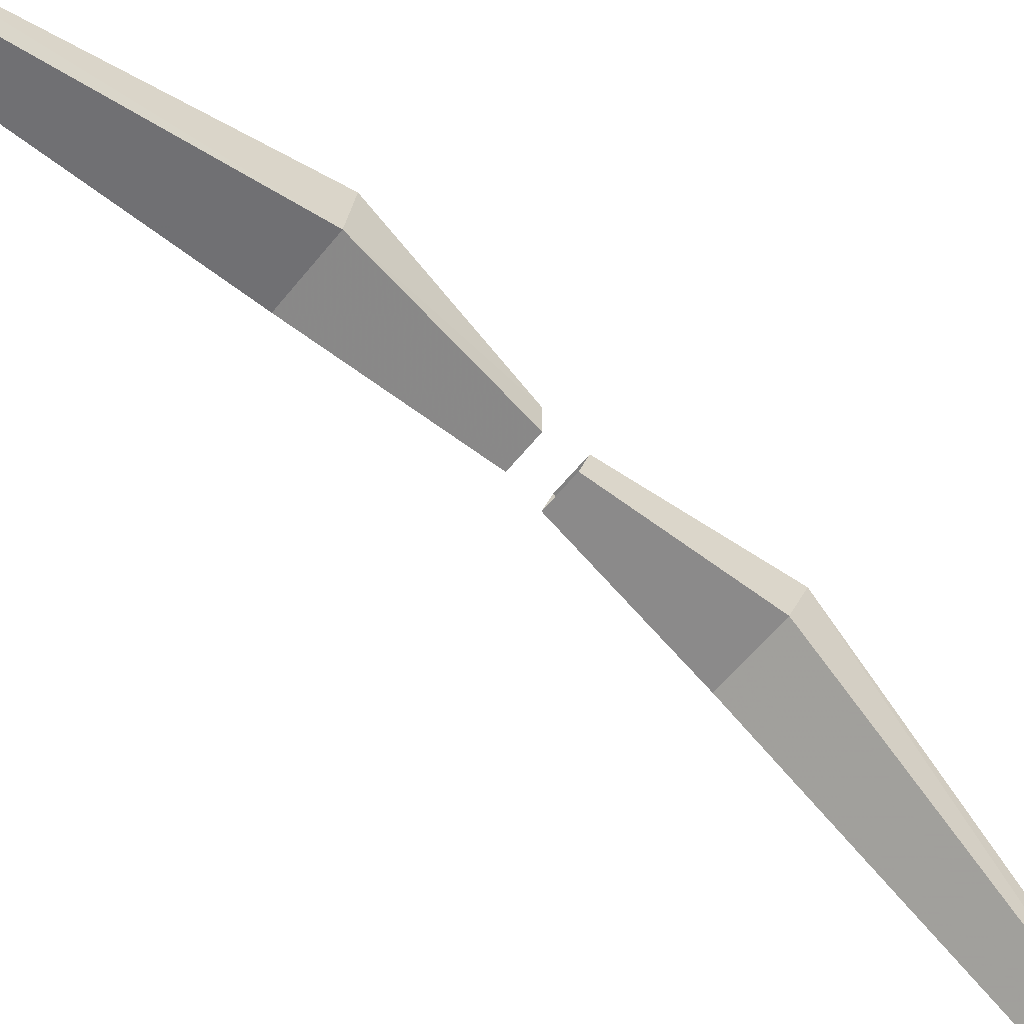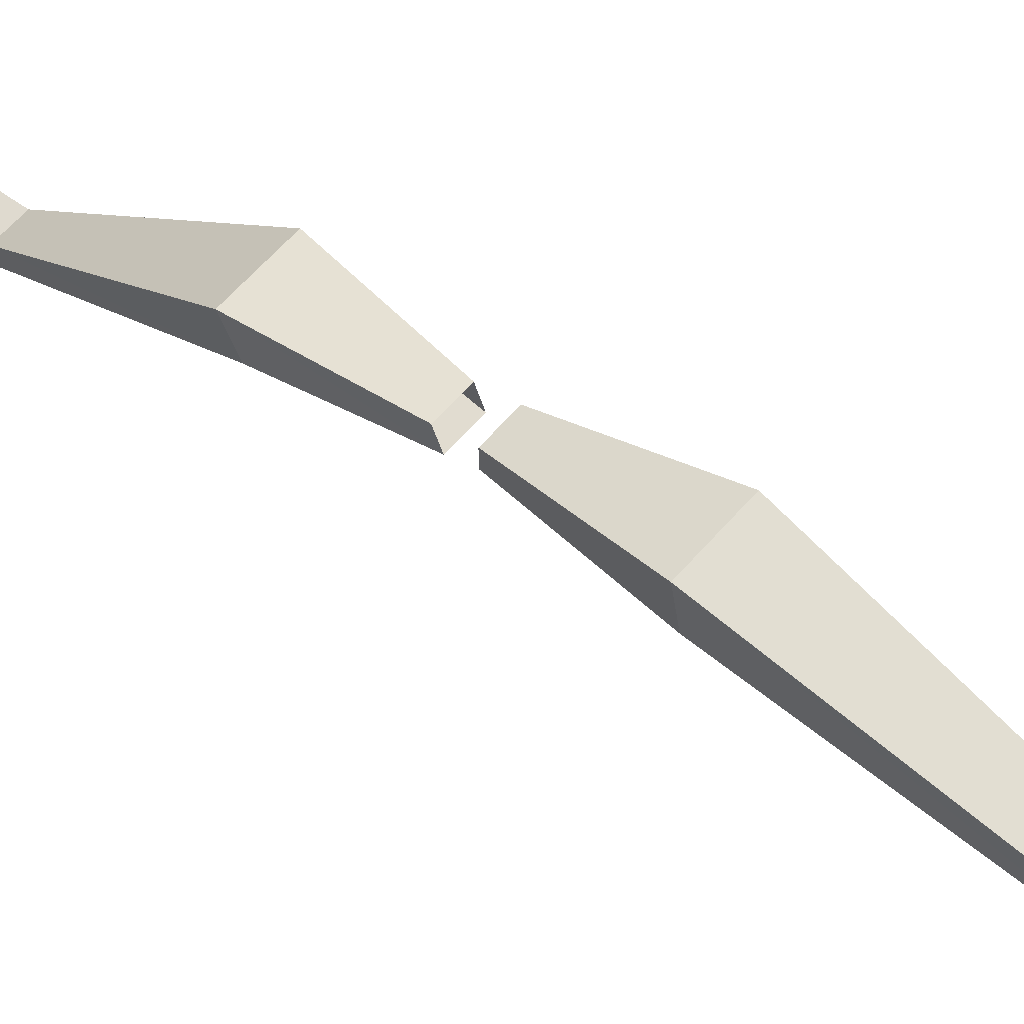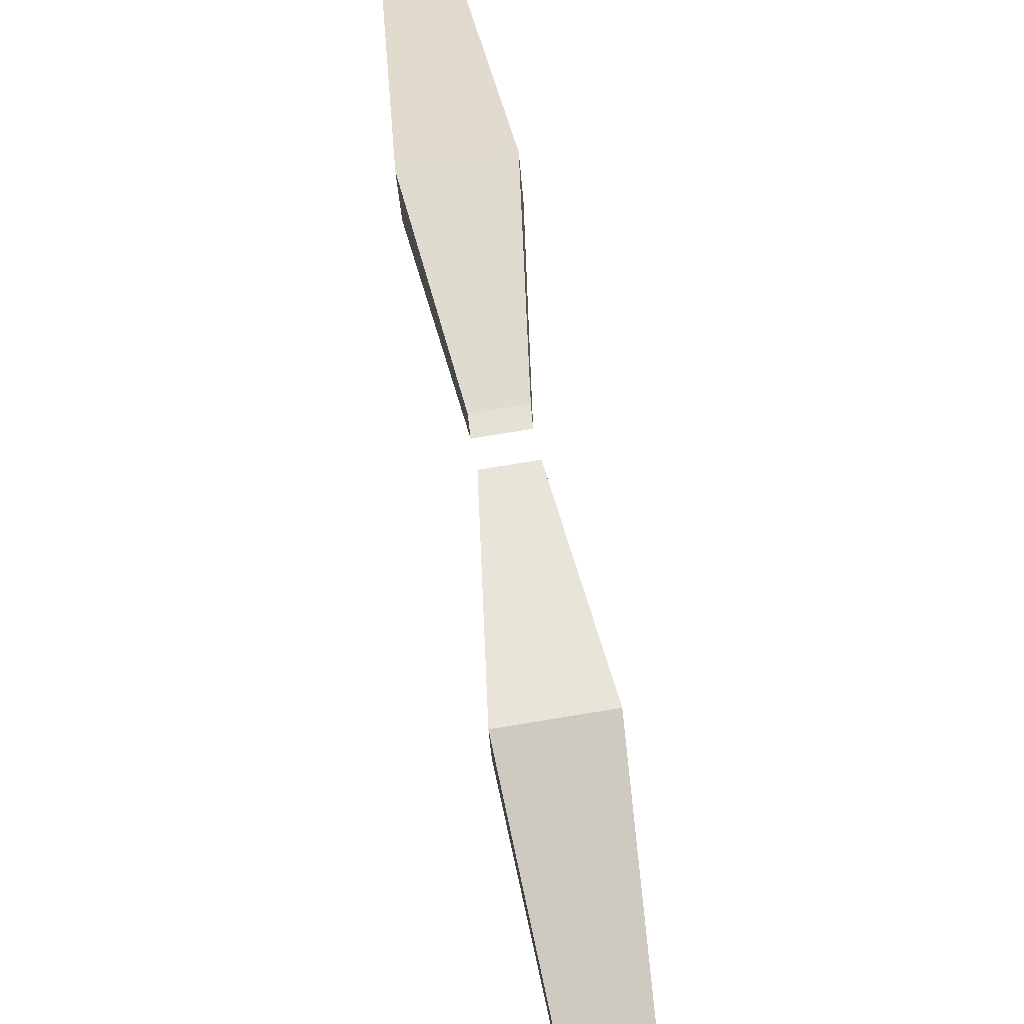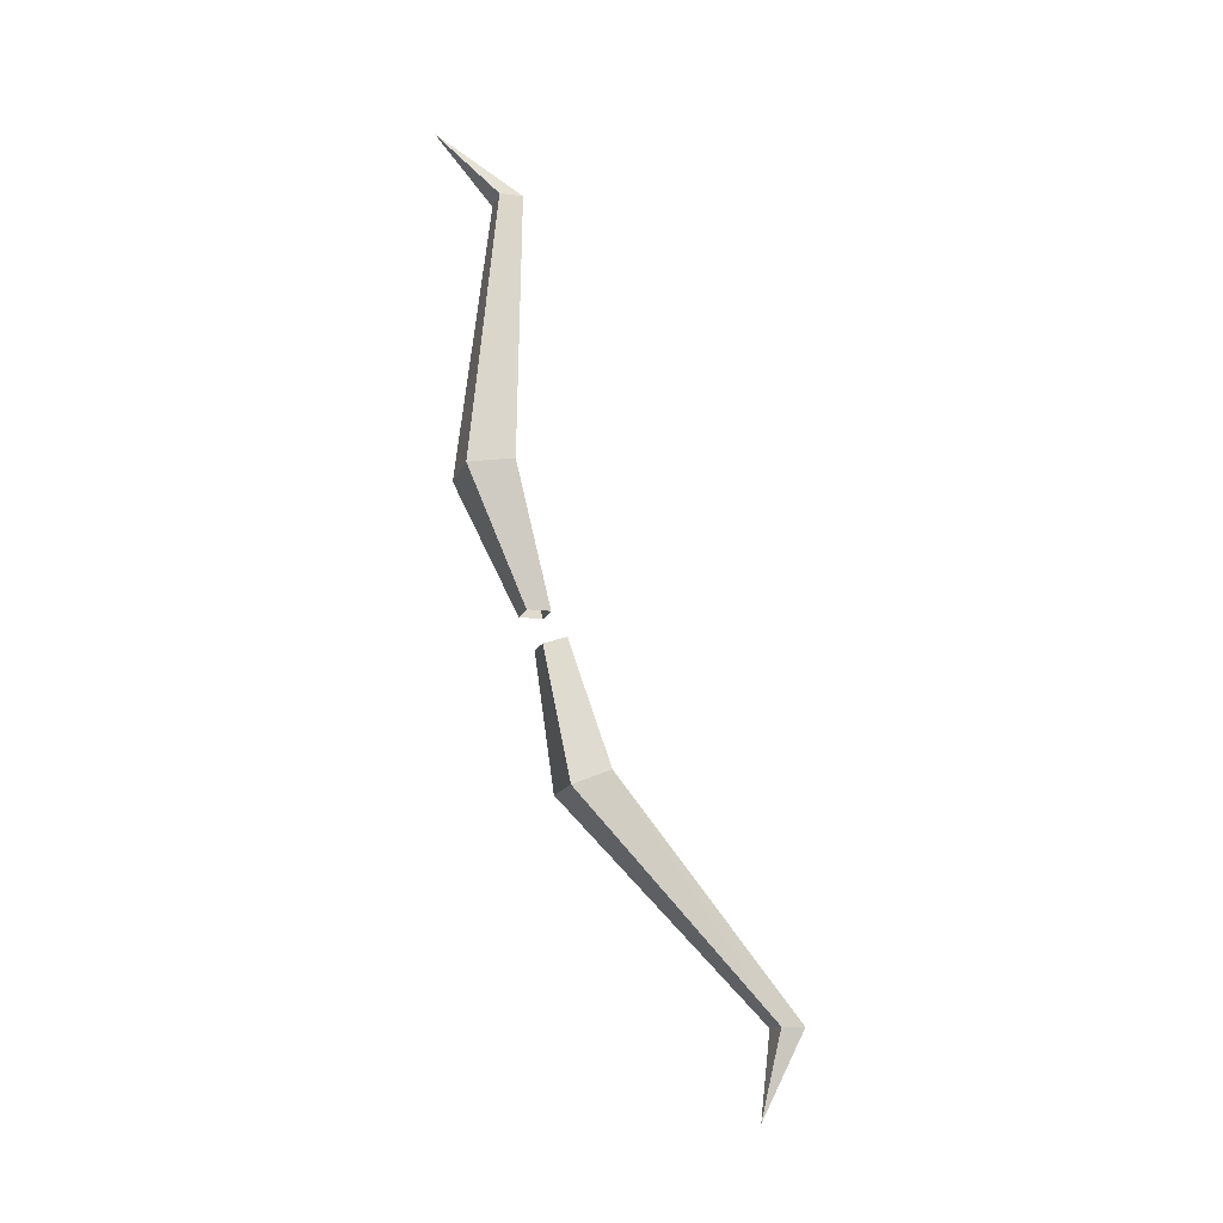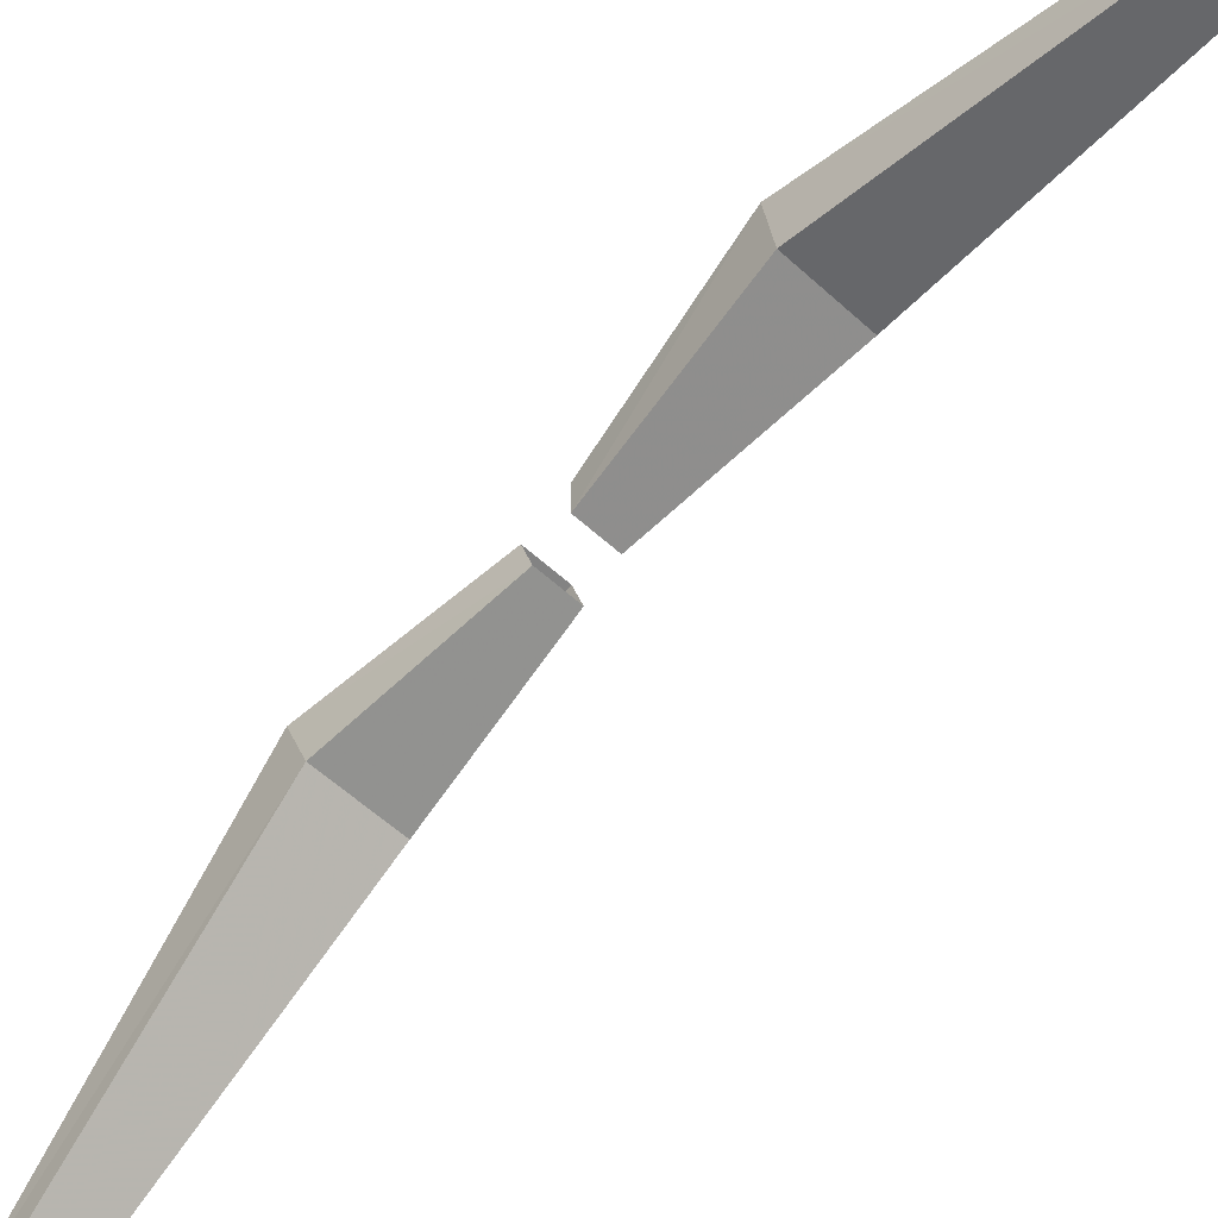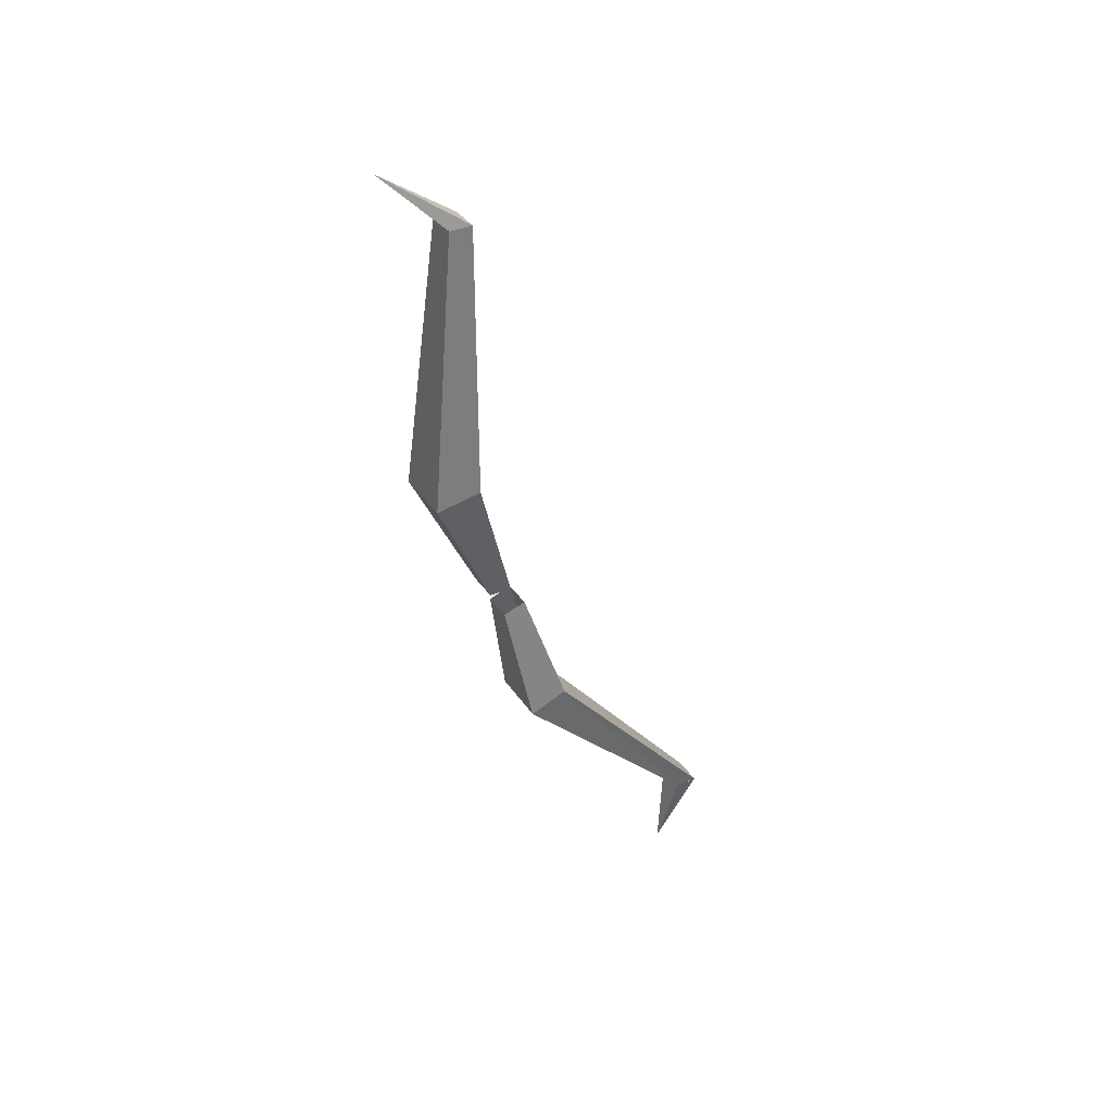
<metadata>
{"format":"obj","ext":"obj","renderer":"f3d","projection":"perspective","resolution":1024,"background":"white","views":[{"elev":-55.9,"azim":52.6,"up":"+Y"},{"elev":64.5,"azim":-48.4,"up":"+Y"},{"elev":79.8,"azim":-9.2,"up":"+Y"},{"elev":-14.3,"azim":-105.8,"up":"+Z"},{"elev":-53.5,"azim":-44.9,"up":"+Y"},{"elev":36.3,"azim":-119.6,"up":"+Z"}]}
</metadata>
<code>
v -0.2578 -0.6641 0.1484
v -0.2422 -0.7266 0.01562
v -0.2422 -0.75 0.01562
v -0.2578 -0.7109 0.1562
v -0.2422 -0.7188 0.4297
v -0.2422 -0.6953 0.4297
v -0.1953 -0.6641 0.1484
v -0.2109 -0.7266 0.01562
v -0.1953 -0.7109 0.1562
v -0.2109 -0.75 0.01562
v -0.2109 -0.7188 0.4297
v -0.2266 -0.6328 0.4922
v -0.2109 -0.6953 0.4297
v -0.2422 -0.9688 -0.3594
v -0.2422 -0.9922 -0.3594
v -0.2578 -0.8047 -0.1328
v -0.2578 -0.7656 -0.1484
v -0.2109 -0.9688 -0.3594
v -0.2109 -0.9922 -0.3594
v -0.1953 -0.8047 -0.1328
v -0.2422 -0.7656 -0.007812
v -0.2422 -0.7422 -0.01562
v -0.1953 -0.7656 -0.1484
v -0.2266 -0.9531 -0.4453
v -0.2109 -0.7422 -0.01562
v -0.2109 -0.7656 -0.007812
f 1 2 3
f 1 3 4
f 1 4 5
f 1 5 6
f 1 6 7
f 1 7 2
f 2 7 8
f 8 7 9
f 8 9 10
f 10 9 3
f 3 9 4
f 4 9 11
f 4 11 5
f 5 11 6
f 5 6 12
f 5 12 11
f 11 12 13
f 11 13 6
f 6 13 7
f 7 13 9
f 9 13 11
f 13 12 12
f 13 12 6
f 6 12 12
f 12 12 11
f 12 12 5
f 12 12 12
f 12 12 12
f 14 15 16
f 14 16 17
f 14 17 18
f 14 18 15
f 15 18 19
f 15 19 20
f 15 20 16
f 16 20 21
f 16 21 17
f 17 21 22
f 17 22 23
f 17 23 18
f 18 23 19
f 18 19 24
f 18 24 24
f 18 24 14
f 14 24 15
f 15 24 19
f 19 24 24
f 24 24 15
f 24 24 14
f 24 24 24
f 24 24 24
f 19 23 20
f 20 23 25
f 20 25 26
f 20 26 21
f 22 25 23

</code>
